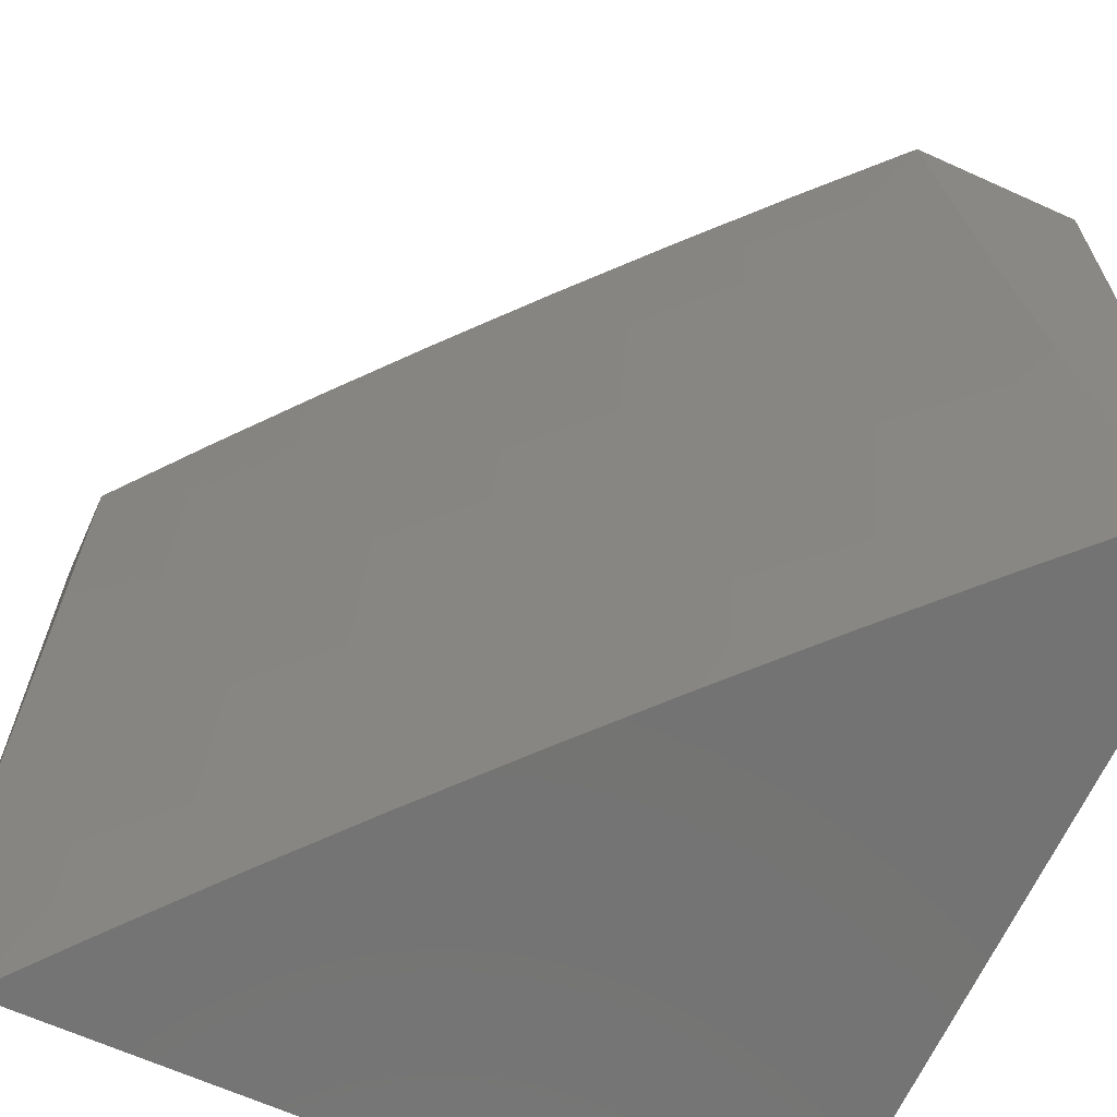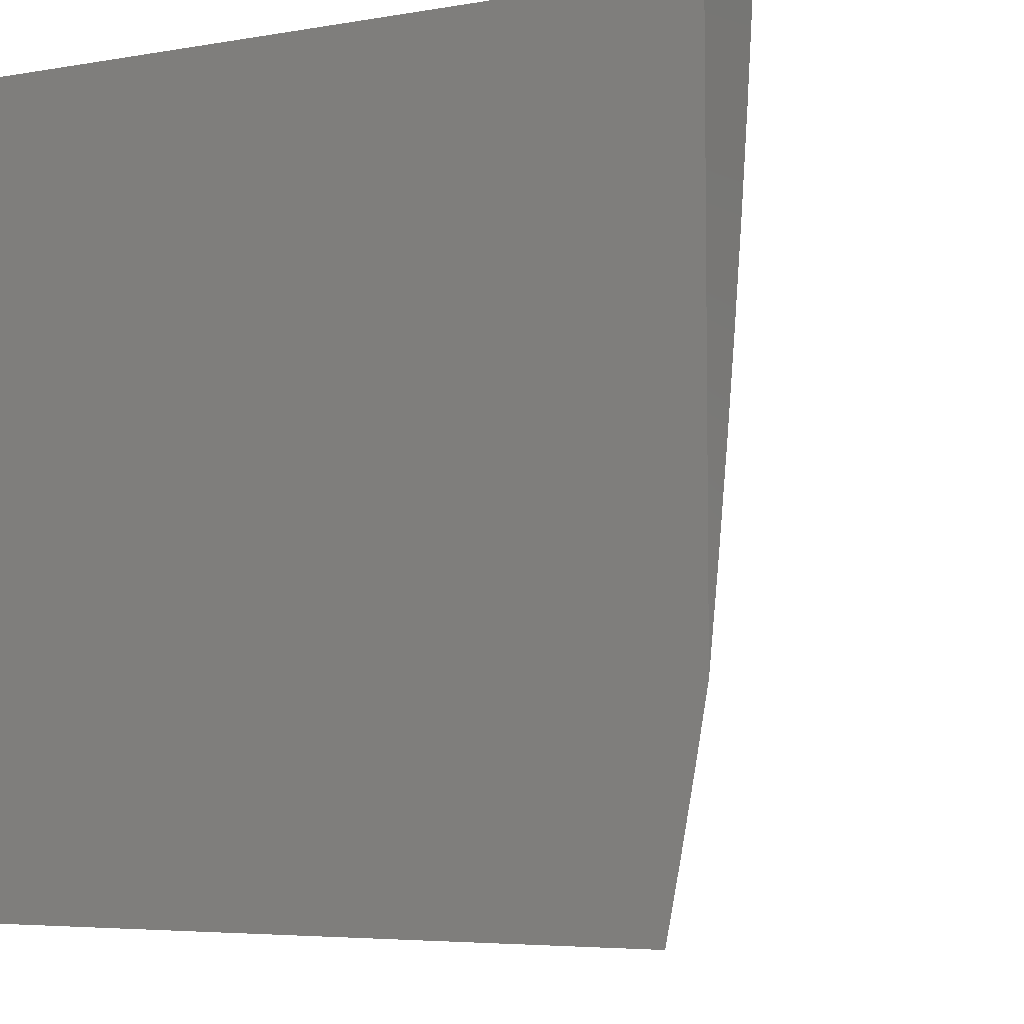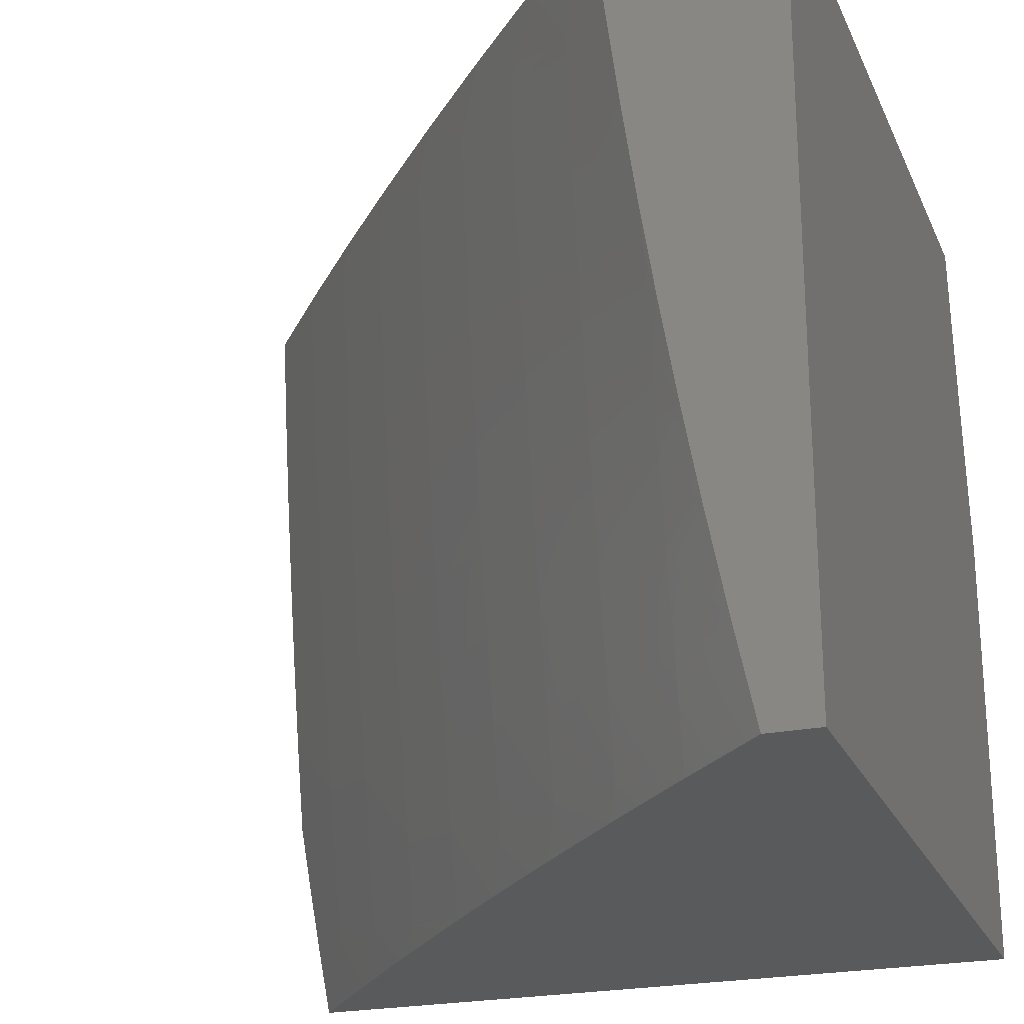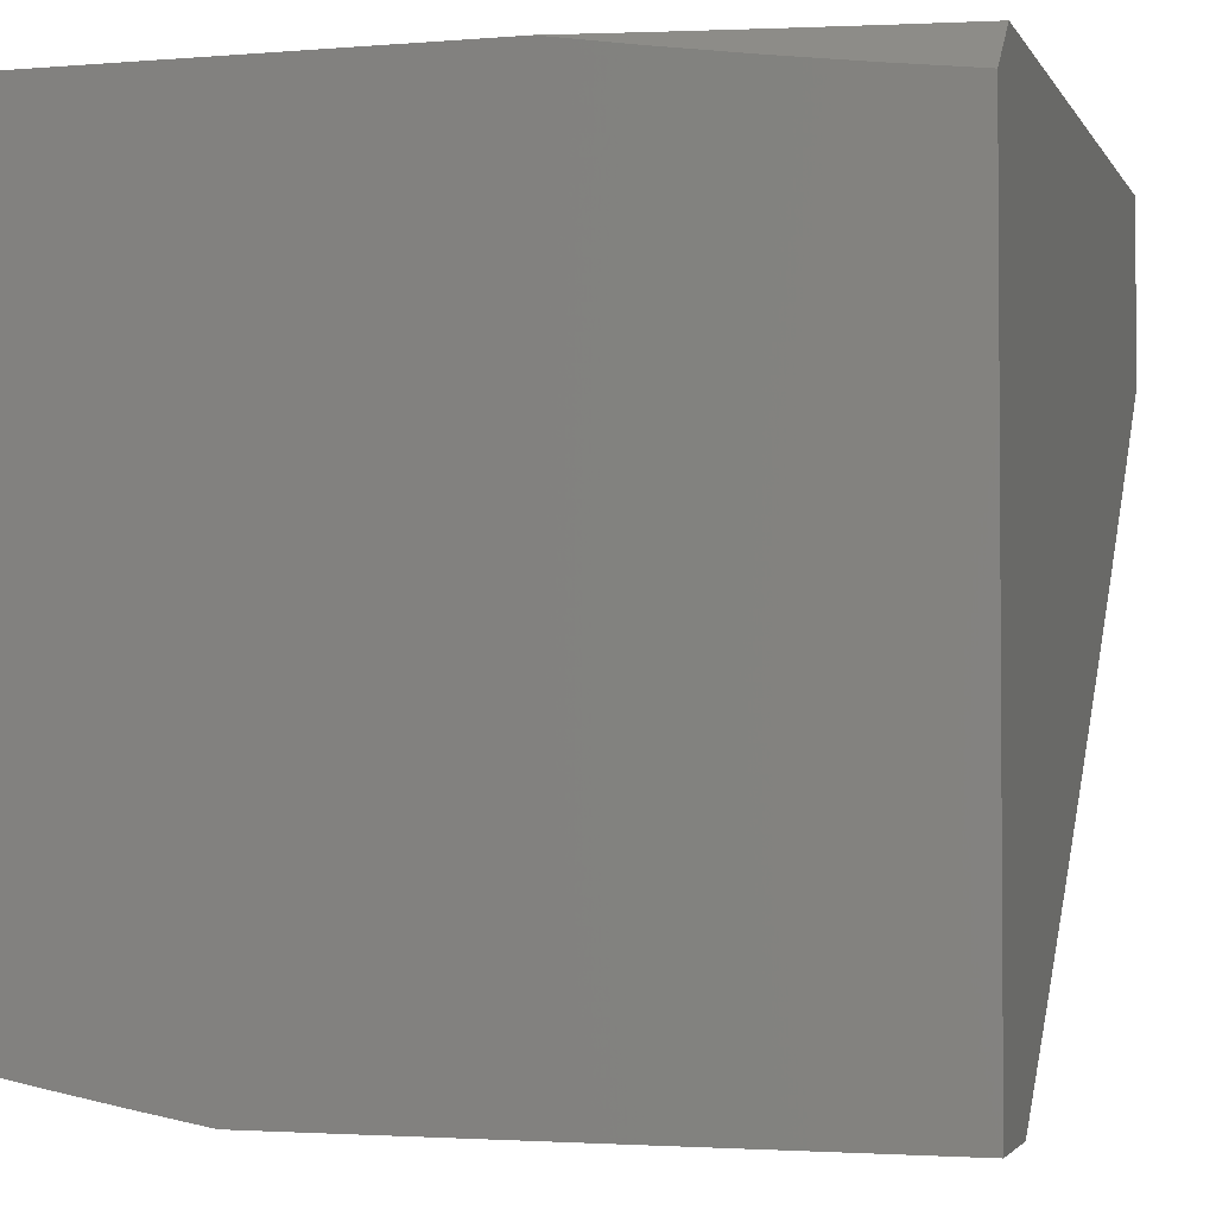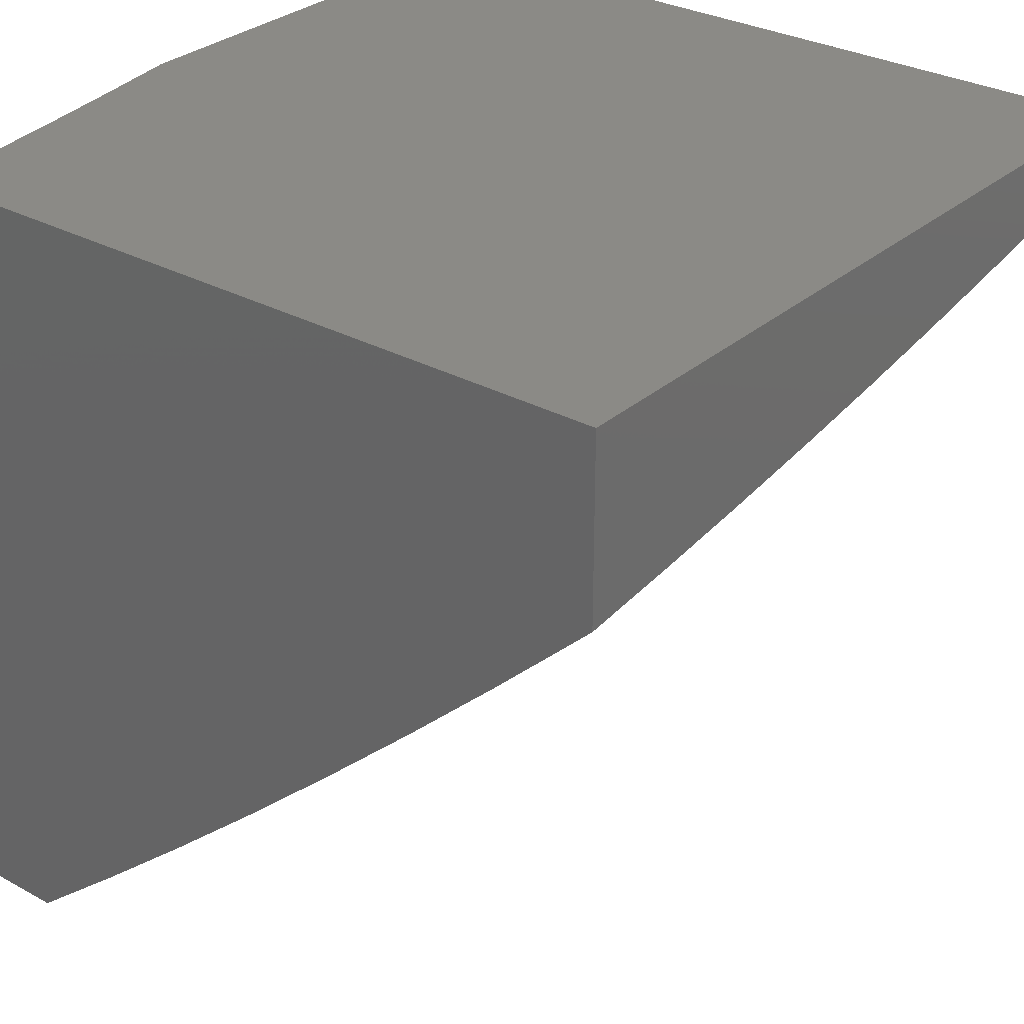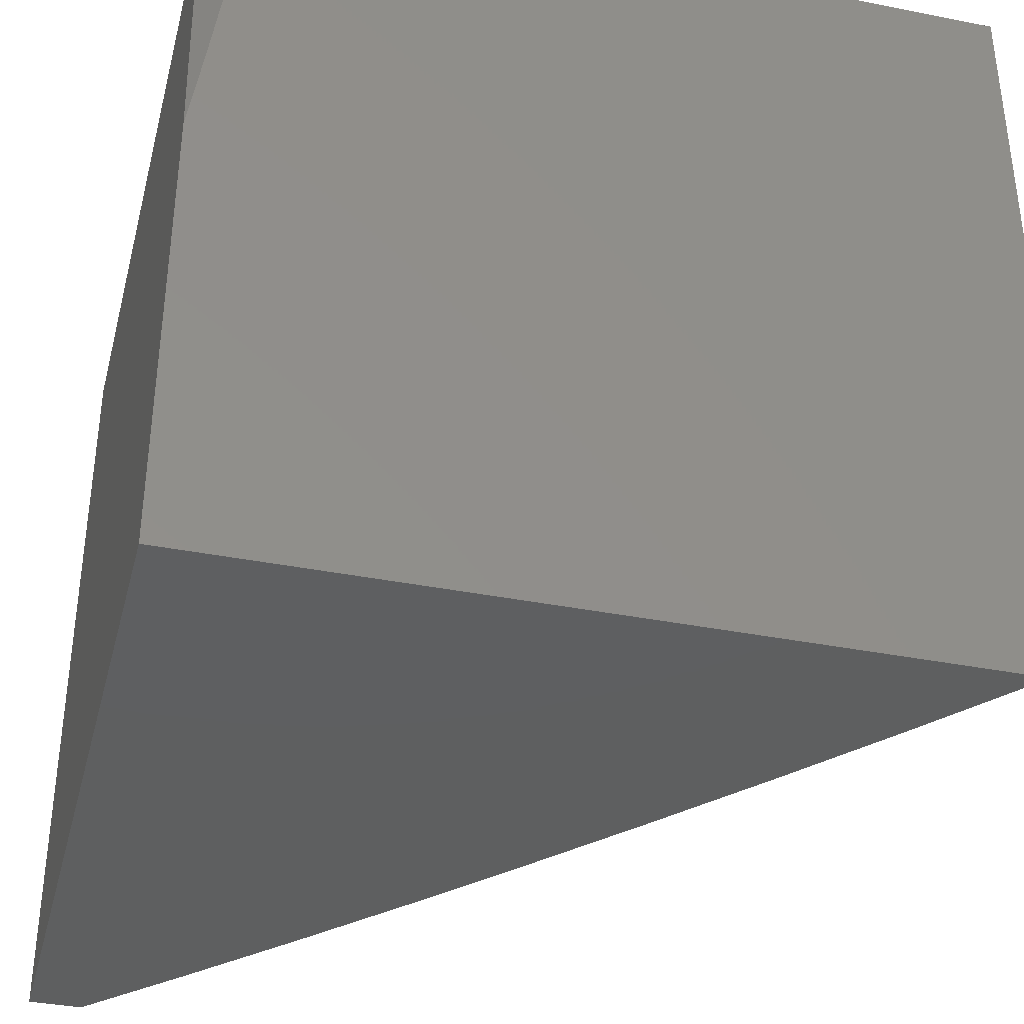
<metadata>
{"format":"stl","ext":"stl","renderer":"f3d","projection":"perspective","resolution":1024,"background":"white","views":[{"elev":-65.5,"azim":-114.4,"up":"+Y"},{"elev":-5.2,"azim":118.8,"up":"+Y"},{"elev":-23.2,"azim":-70.5,"up":"+Y"},{"elev":-2.5,"azim":106.3,"up":"+Z"},{"elev":30.2,"azim":-141.4,"up":"+Z"},{"elev":-37.2,"azim":75.7,"up":"+Y"}]}
</metadata>
<code>
# stl→obj: 120 verts, 236 faces
v -8 -1.91 -9.967
v -8 -2 -9.95
v -8.081 -1.916 -9.902
v -8.13 -2 -9.845
v -8.196 -1.943 -9.802
v -8.259 -2 -9.739
v -8.31 -1.97 -9.701
v -8.386 -2 -9.63
v -8.424 -1.997 -9.598
v -8.512 -2 -9.521
v -8.447 -1.894 -9.598
v -8.56 -1.919 -9.494
v -8.47 -1.791 -9.598
v -8.582 -1.814 -9.494
v -8.491 -1.687 -9.598
v -8.604 -1.709 -9.494
v -8.511 -1.583 -9.598
v -8.624 -1.604 -9.494
v -8.53 -1.479 -9.598
v -8.643 -1.499 -9.494
v -8.547 -1.375 -9.598
v -8.661 -1.393 -9.494
v -8.563 -1.27 -9.598
v -8.677 -1.287 -9.494
v -8.578 -1.166 -9.598
v -8.692 -1.181 -9.494
v -8.592 -1.061 -9.598
v -8.706 -1.075 -9.494
v -8.633 -1 -9.568
v -8.757 -1 -9.456
v -8.819 -1.089 -9.389
v -8.879 -1 -9.343
v -8.931 -1.103 -9.282
v -9 -1 -9.227
v -9 -1.126 -9.213
v -8.916 -1.212 -9.282
v -9 -1.252 -9.197
v -8.901 -1.321 -9.282
v -9 -1.377 -9.179
v -8.884 -1.429 -9.282
v -8.994 -1.447 -9.174
v -8.976 -1.557 -9.174
v -9 -1.502 -9.16
v -9 -1.627 -9.139
v -8.956 -1.666 -9.174
v -9 -1.752 -9.116
v -8.935 -1.775 -9.174
v -9 -1.876 -9.091
v -8.913 -1.884 -9.174
v -9 -2 -9.065
v -8.889 -1.993 -9.174
v -8.88 -2 -9.181
v -8.78 -1.969 -9.282
v -8.759 -2 -9.296
v -8.671 -1.944 -9.389
v -8.636 -2 -9.409
v -8.508 -1 -9.679
v -8.476 -1.047 -9.701
v -8.463 -1.15 -9.701
v -8.448 -1.253 -9.701
v -8.432 -1.356 -9.701
v -8.415 -1.459 -9.701
v -8.397 -1.562 -9.701
v -8.377 -1.664 -9.701
v -8.356 -1.767 -9.701
v -8.334 -1.868 -9.701
v -8.381 -1 -9.787
v -8.36 -1.032 -9.802
v -8.347 -1.134 -9.802
v -8.332 -1.236 -9.802
v -8.316 -1.338 -9.802
v -8.299 -1.439 -9.802
v -8.281 -1.541 -9.802
v -8.262 -1.642 -9.802
v -8.241 -1.742 -9.802
v -8.219 -1.843 -9.802
v -8.253 -1 -9.895
v -8.242 -1.018 -9.902
v -8.229 -1.118 -9.902
v -8.215 -1.219 -9.902
v -8.199 -1.319 -9.902
v -8.182 -1.419 -9.902
v -8.165 -1.519 -9.902
v -8.145 -1.618 -9.902
v -8.125 -1.718 -9.902
v -8.103 -1.817 -9.902
v -8.123 -1 -10
v -8.107 -1.122 -10
v -8.09 -1.244 -10
v -8.07 -1.366 -10
v -8.048 -1.487 -10
v -8.025 -1.608 -10
v -8 -1.729 -10
v -8 -1.82 -9.984
v -8.804 -1.861 -9.282
v -8.826 -1.754 -9.282
v -8.847 -1.646 -9.282
v -8.866 -1.538 -9.282
v -8.694 -1.838 -9.389
v -8.715 -1.732 -9.389
v -8.736 -1.625 -9.389
v -8.755 -1.518 -9.389
v -8.773 -1.411 -9.389
v -8.79 -1.304 -9.389
v -8.805 -1.197 -9.389
v -8.043 -1 -9.019
v -8.064 -1 -9
v -8 -1 -9.056
v -8.05 -1.107 -9
v -8 -1.106 -9.044
v -8.035 -1.213 -9
v -8 -1.213 -9.031
v -8 -1.319 -9.016
v -8.018 -1.319 -9
v -8 -1.425 -9
v -8.021 -1 -9.038
v -9 -1 -9
v -9 -2 -9
v -8 -2 -9
v -8 -1 -10
f 1 2 3
f 3 2 4
f 3 4 5
f 5 4 6
f 5 6 7
f 7 6 8
f 7 8 9
f 9 8 10
f 9 10 11
f 11 10 12
f 11 12 13
f 13 12 14
f 13 14 15
f 15 14 16
f 15 16 17
f 17 16 18
f 17 18 19
f 19 18 20
f 19 20 21
f 21 20 22
f 21 22 23
f 23 22 24
f 23 24 25
f 25 24 26
f 25 26 27
f 27 26 28
f 27 28 29
f 29 28 30
f 30 28 31
f 30 31 32
f 32 31 33
f 32 33 34
f 34 33 35
f 35 33 36
f 35 36 37
f 37 36 38
f 37 38 39
f 39 38 40
f 39 40 41
f 41 40 42
f 41 42 43
f 43 42 44
f 44 42 45
f 44 45 46
f 46 45 47
f 46 47 48
f 48 47 49
f 48 49 50
f 50 49 51
f 50 51 52
f 52 51 53
f 52 53 54
f 54 53 55
f 54 55 56
f 56 55 12
f 56 12 10
f 43 39 41
f 29 57 27
f 27 57 58
f 27 58 25
f 25 58 59
f 25 59 23
f 23 59 60
f 23 60 21
f 21 60 61
f 21 61 19
f 19 61 62
f 19 62 17
f 17 62 63
f 17 63 15
f 15 63 64
f 15 64 13
f 13 64 65
f 13 65 11
f 11 65 66
f 11 66 9
f 9 66 7
f 57 67 58
f 58 67 68
f 58 68 59
f 59 68 69
f 59 69 60
f 60 69 70
f 60 70 61
f 61 70 71
f 61 71 62
f 62 71 72
f 62 72 63
f 63 72 73
f 63 73 64
f 64 73 74
f 64 74 65
f 65 74 75
f 65 75 66
f 66 75 76
f 66 76 7
f 7 76 5
f 67 77 68
f 68 77 78
f 68 78 69
f 69 78 79
f 69 79 70
f 70 79 80
f 70 80 71
f 71 80 81
f 71 81 72
f 72 81 82
f 72 82 73
f 73 82 83
f 73 83 74
f 74 83 84
f 74 84 75
f 75 84 85
f 75 85 76
f 76 85 86
f 76 86 5
f 5 86 3
f 77 87 78
f 78 87 79
f 87 88 79
f 79 88 80
f 88 89 80
f 80 89 81
f 89 90 81
f 81 90 82
f 90 91 82
f 82 91 83
f 83 91 84
f 84 91 92
f 84 92 85
f 85 92 93
f 85 93 86
f 86 93 94
f 86 94 3
f 3 94 1
f 53 51 95
f 95 51 49
f 95 49 96
f 96 49 47
f 96 47 97
f 97 47 45
f 97 45 98
f 98 45 42
f 98 42 40
f 14 12 55
f 55 53 99
f 99 53 95
f 99 95 100
f 100 95 96
f 100 96 101
f 101 96 97
f 101 97 102
f 102 97 98
f 102 98 103
f 103 98 40
f 103 40 104
f 104 40 38
f 104 38 105
f 105 38 36
f 105 36 31
f 31 36 33
f 16 14 99
f 99 14 55
f 16 99 100
f 18 16 100
f 18 100 101
f 20 18 101
f 20 101 102
f 22 20 102
f 22 102 103
f 24 22 103
f 24 103 104
f 26 24 104
f 26 104 105
f 28 26 105
f 28 105 31
f 106 107 108
f 108 107 109
f 108 109 110
f 110 109 111
f 110 111 112
f 112 111 113
f 113 111 114
f 113 114 115
f 108 116 106
f 34 35 117
f 117 35 37
f 117 37 39
f 39 43 117
f 117 43 44
f 117 44 46
f 46 48 117
f 117 48 118
f 118 48 50
f 50 52 118
f 118 52 119
f 119 52 54
f 119 54 56
f 56 10 119
f 119 10 8
f 119 8 6
f 6 4 119
f 119 4 2
f 87 77 120
f 120 77 108
f 108 77 67
f 108 67 57
f 29 106 57
f 57 106 116
f 57 116 108
f 106 29 107
f 107 29 30
f 107 30 32
f 34 117 32
f 32 117 107
f 114 117 115
f 115 117 118
f 115 118 119
f 114 111 117
f 117 111 109
f 117 109 107
f 93 92 120
f 120 92 91
f 120 91 90
f 90 89 120
f 120 89 88
f 120 88 87
f 2 1 119
f 119 1 94
f 119 94 115
f 115 94 93
f 115 93 113
f 113 93 120
f 113 120 112
f 112 120 110
f 110 120 108

</code>
